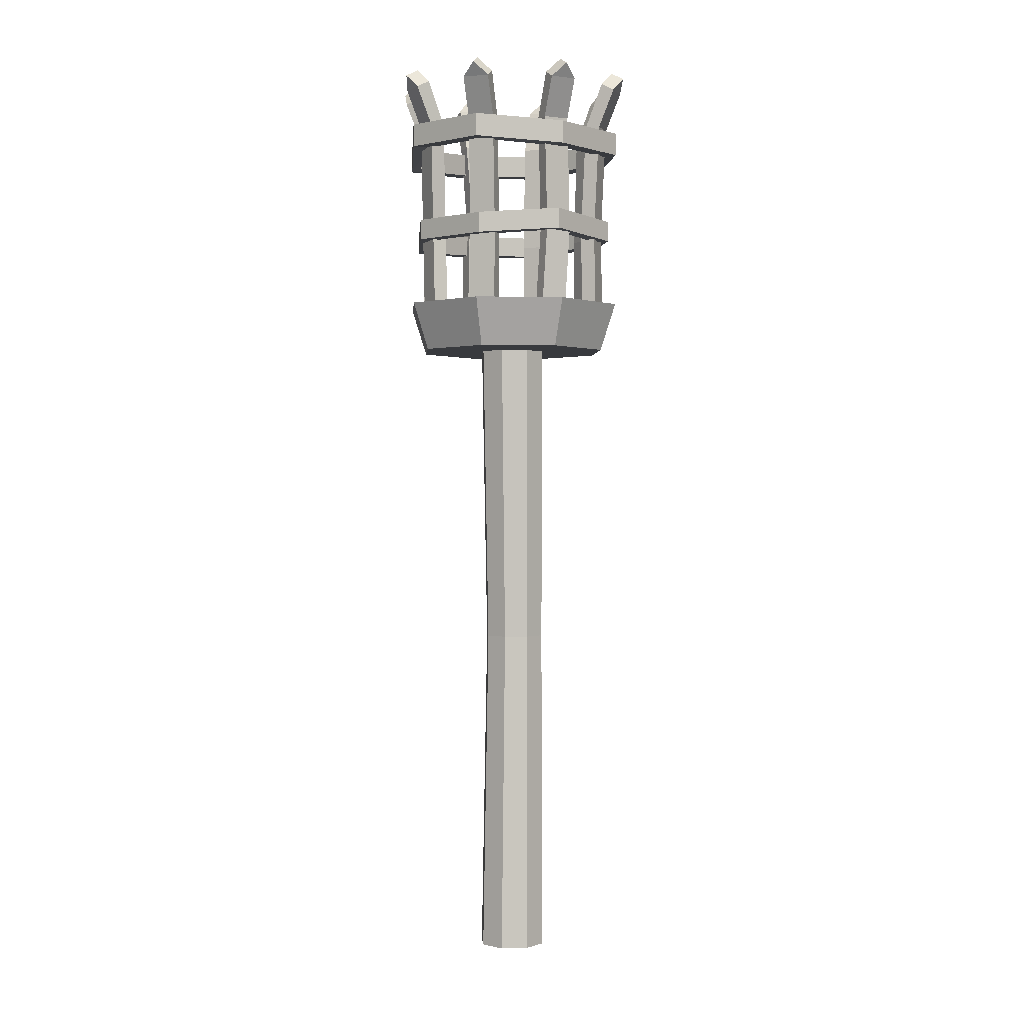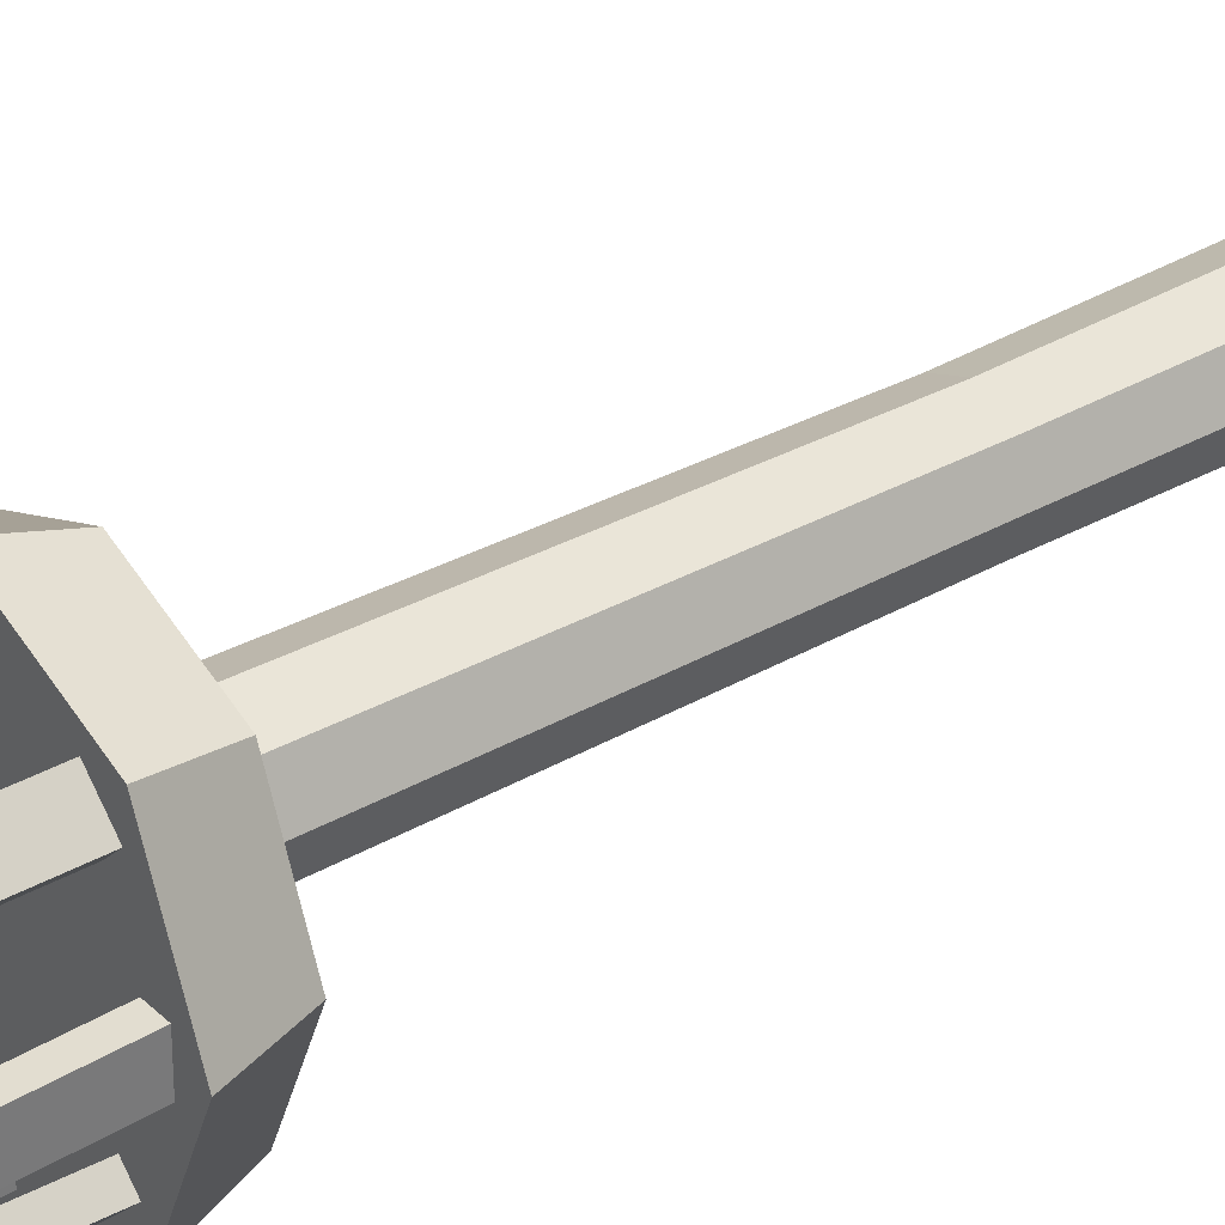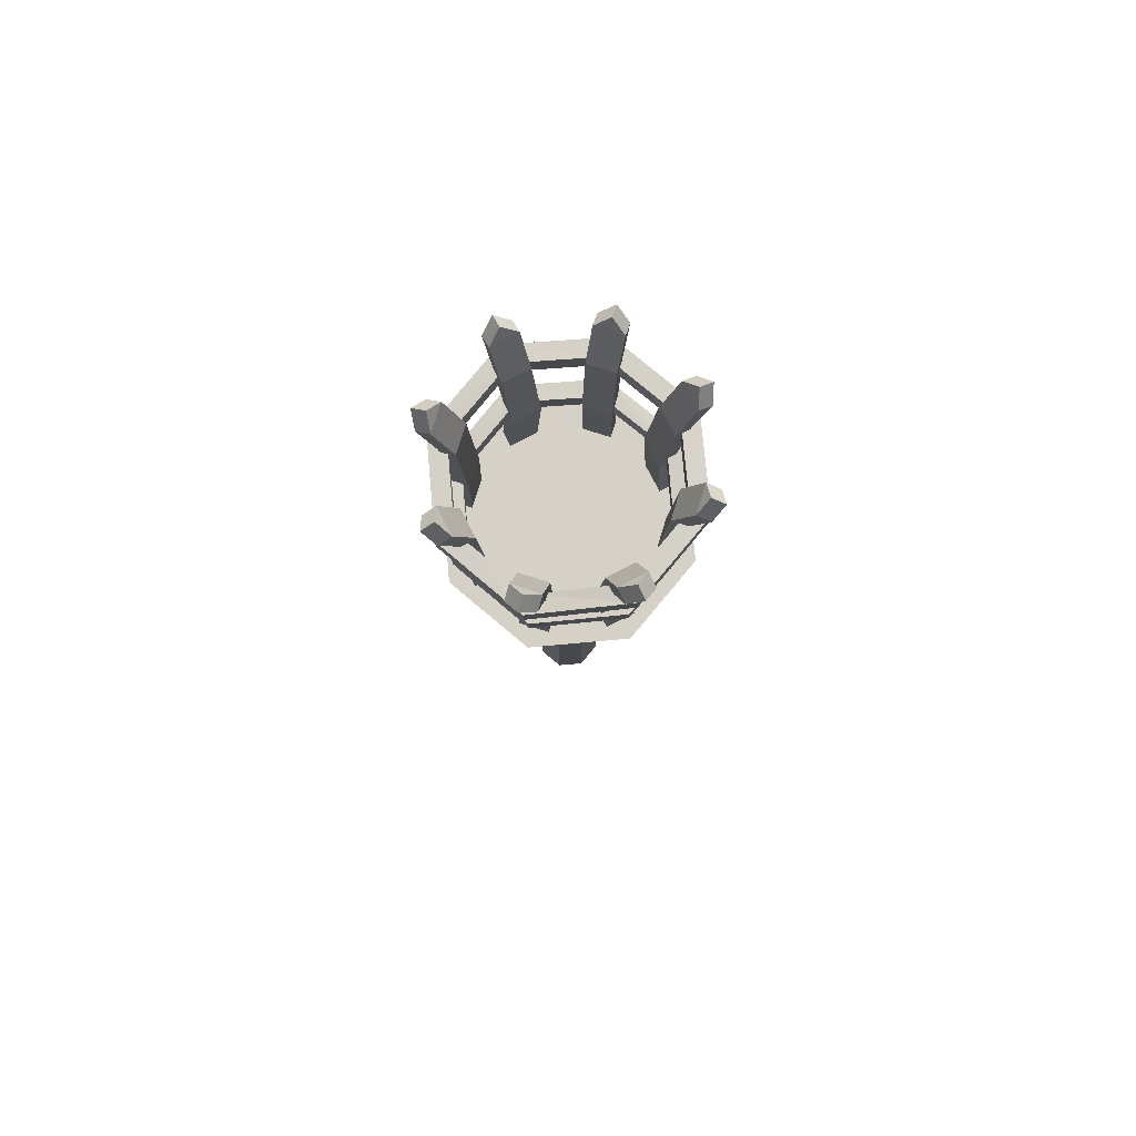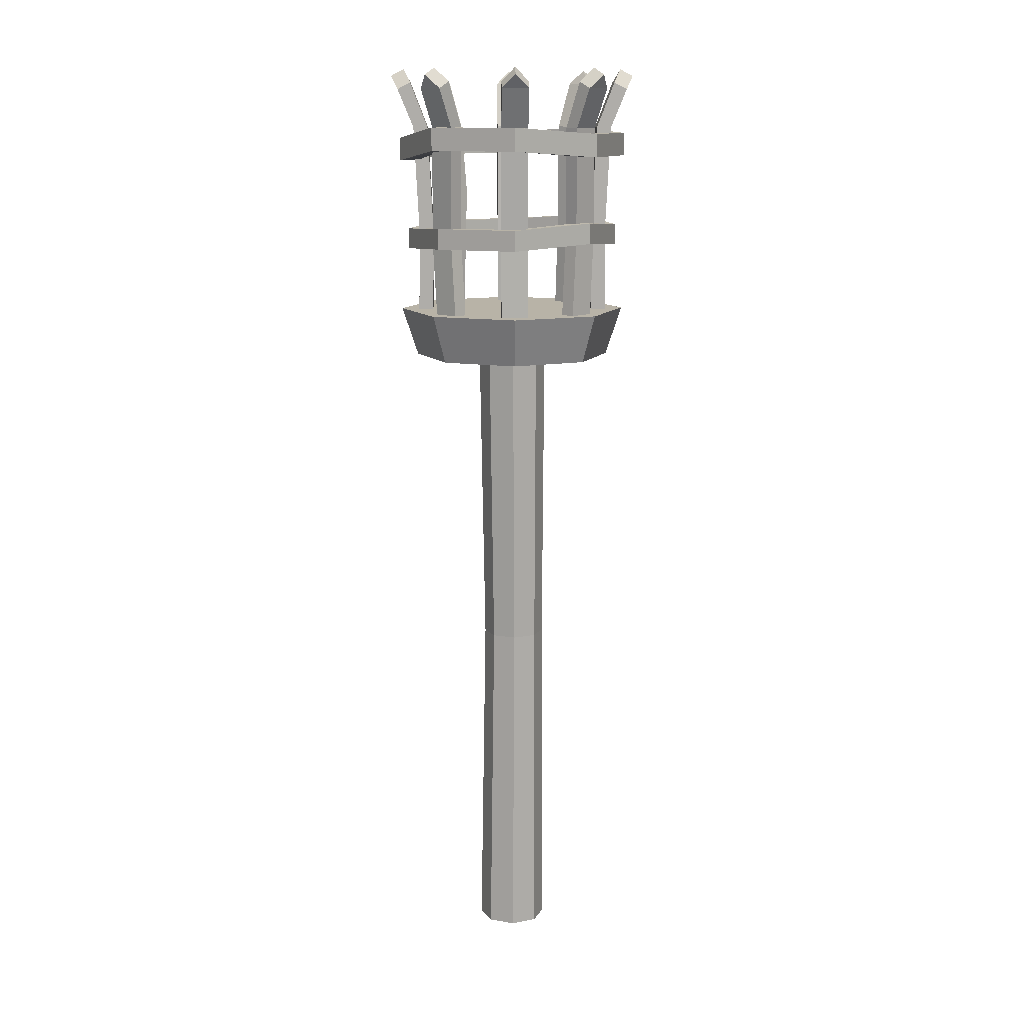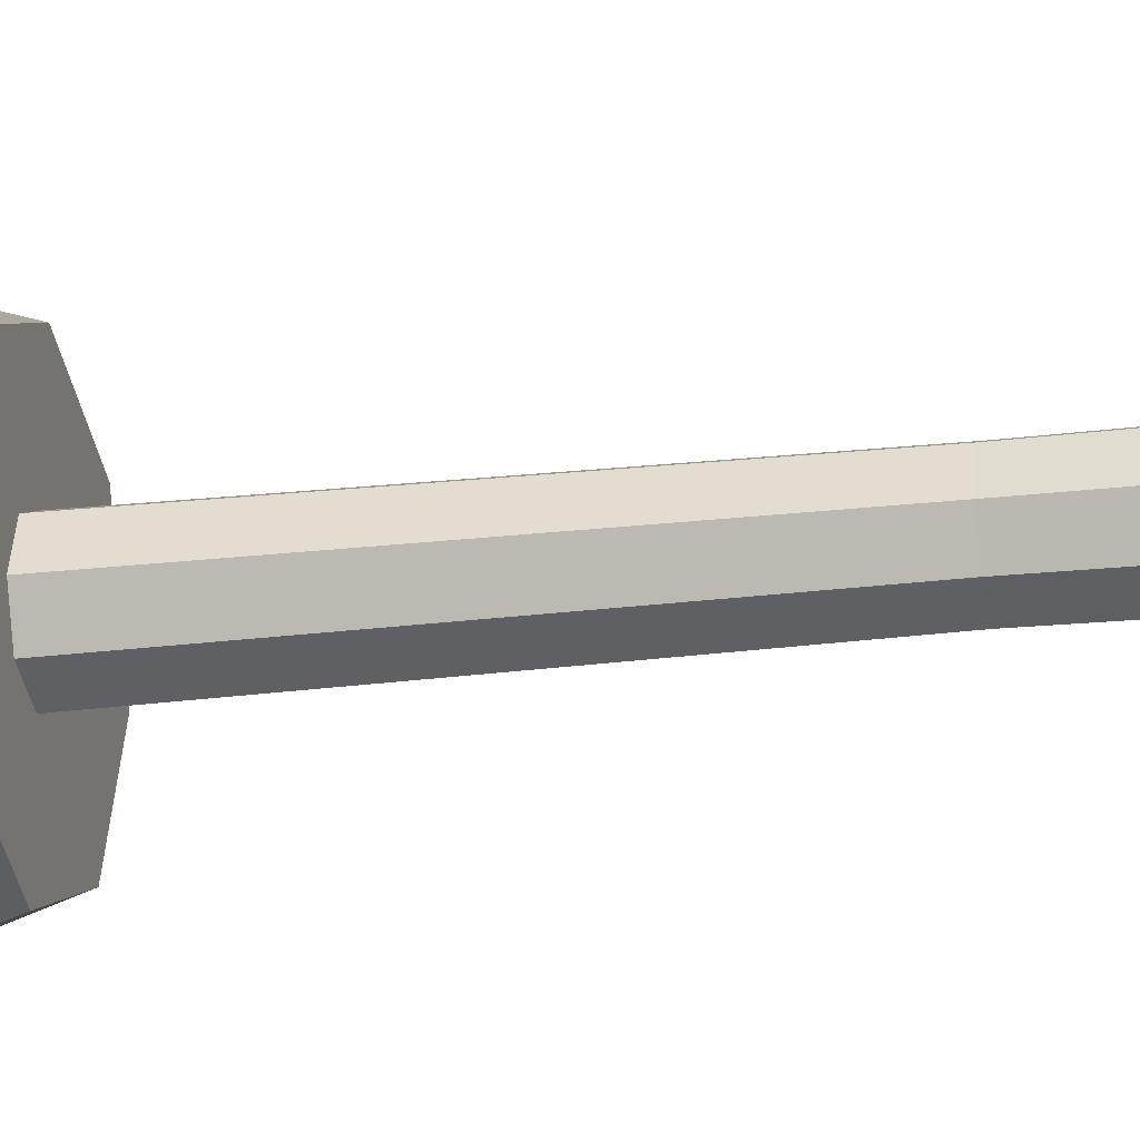
<metadata>
{"format":"obj","ext":"obj","renderer":"f3d","projection":"perspective","resolution":1024,"background":"white","views":[{"elev":0.5,"azim":153.4,"up":"+Y"},{"elev":34.2,"azim":-127.5,"up":"+Z"},{"elev":79.5,"azim":62.4,"up":"+Y"},{"elev":12.8,"azim":133.4,"up":"+Y"},{"elev":-20.2,"azim":-77.2,"up":"+Z"}]}
</metadata>
<code>
v -12.06 139.1 -15.84
v -15.84 139.1 -12.06
v -14.88 184.6 -18.67
v -18.67 184.6 -14.88
v -13.04 186 -16.83
v -16.83 186 -13.04
v -9.983 139.1 -13.77
v -13.77 139.1 -9.983
v -17.77 187.3 -17.77
v -15.93 188.7 -15.93
v -11.85 154.5 -15.64
v -9.777 154.5 -13.56
v -13.56 154.5 -9.777
v -15.64 154.5 -11.85
v -12.64 176.9 -16.42
v -10.57 176.9 -14.35
v -14.35 176.9 -10.57
v -16.42 176.9 -12.64
v 2.678 139.1 -19.73
v -2.678 139.1 -19.73
v 2.678 184.6 -23.72
v -2.678 184.6 -23.72
v 2.678 186 -21.13
v -2.678 186 -21.13
v 2.678 139.1 -16.8
v -2.678 139.1 -16.8
v 0 187.3 -25.13
v 0 188.7 -22.53
v 1.476 154.5 -19.44
v 1.476 154.5 -16.51
v -3.88 154.5 -16.51
v -3.88 154.5 -19.44
v 2.678 176.9 -20.55
v 2.678 176.9 -17.62
v -2.678 176.9 -17.62
v -2.678 176.9 -20.55
v 19.73 139.1 2.678
v 19.73 139.1 -2.678
v 23.72 184.6 2.678
v 23.72 184.6 -2.678
v 21.13 186 2.678
v 21.13 186 -2.678
v 16.8 139.1 2.678
v 16.8 139.1 -2.678
v 25.13 187.3 -0
v 22.53 188.7 -0
v 19.43 154.5 4.133
v 16.5 154.5 4.133
v 16.5 154.5 -1.223
v 19.43 154.5 -1.223
v 20.55 176.9 2.678
v 17.62 176.9 2.678
v 17.62 176.9 -2.678
v 20.55 176.9 -2.678
v 15.84 139.1 -12.06
v 12.06 139.1 -15.84
v 18.67 184.6 -14.88
v 14.88 184.6 -18.67
v 16.83 186 -13.04
v 13.04 186 -16.83
v 13.77 139.1 -9.983
v 9.983 139.1 -13.77
v 17.77 187.3 -17.77
v 15.93 188.7 -15.93
v 15.64 154.5 -11.85
v 13.56 154.5 -9.777
v 9.777 154.5 -13.56
v 11.85 154.5 -15.64
v 16.42 176.9 -12.64
v 14.35 176.9 -10.57
v 10.57 176.9 -14.35
v 12.64 176.9 -16.42
v -19.73 139.1 -2.678
v -19.73 139.1 2.678
v -23.72 184.6 -2.678
v -23.72 184.6 2.678
v -21.13 186 -2.678
v -21.13 186 2.678
v -16.8 139.1 -2.678
v -16.8 139.1 2.678
v -25.13 187.3 0
v -22.53 188.7 0
v -19.43 154.5 -3.517
v -16.5 154.5 -3.517
v -16.5 154.5 1.839
v -19.43 154.5 1.839
v -20.55 176.9 -2.678
v -17.62 176.9 -2.678
v -17.62 176.9 2.678
v -20.55 176.9 2.678
v -15.84 139.1 12.06
v -12.06 139.1 15.84
v -18.67 184.6 14.88
v -14.88 184.6 18.67
v -16.83 186 13.04
v -13.04 186 16.83
v -13.77 139.1 9.983
v -9.983 139.1 13.77
v -17.77 187.3 17.77
v -15.93 188.7 15.93
v -15.64 154.5 11.85
v -13.56 154.5 9.777
v -9.777 154.5 13.56
v -11.85 154.5 15.64
v -16.42 176.9 12.64
v -14.35 176.9 10.57
v -10.57 176.9 14.35
v -12.64 176.9 16.42
v -2.678 139.1 19.73
v 2.678 139.1 19.73
v -2.678 184.6 23.72
v 2.678 184.6 23.72
v -2.678 186 21.13
v 2.678 186 21.13
v -2.678 139.1 16.8
v 2.678 139.1 16.8
v 0 187.3 25.13
v 0 188.7 22.53
v -2.678 154.5 19.43
v -2.678 154.5 16.5
v 2.678 154.5 16.5
v 2.678 154.5 19.43
v -2.678 176.9 20.55
v -2.678 176.9 17.62
v 2.678 176.9 17.62
v 2.678 176.9 20.55
v 12.06 139.1 15.84
v 15.84 139.1 12.06
v 14.88 184.6 18.67
v 18.67 184.6 14.88
v 13.04 186 16.83
v 16.83 186 13.04
v 9.983 139.1 13.77
v 13.77 139.1 9.983
v 17.77 187.3 17.77
v 15.93 188.7 15.93
v 11.85 154.5 15.64
v 9.777 154.5 13.56
v 13.56 154.5 9.777
v 15.64 154.5 11.85
v 12.64 176.9 16.42
v 10.57 176.9 14.35
v 14.35 176.9 10.57
v 16.42 176.9 12.64
v 14.16 172.4 -14.16
v 0 171.1 -20.02
v -14.16 171.1 -14.16
v -20.02 172 0
v -14.16 171.1 14.16
v 0 171.1 20.02
v 14.16 170.1 14.16
v 20.02 172.4 0
v 14.16 177 -14.16
v 0 175.7 -20.02
v -14.16 175.7 -14.16
v -20.02 176.6 0
v -14.16 175.7 14.16
v 0 175.7 20.02
v 14.16 174.7 14.16
v 20.02 177 0
v 16.59 172.4 -16.59
v 0 171.1 -23.46
v 0 175.7 -23.46
v 16.59 177 -16.59
v -16.59 171.1 -16.59
v -16.59 175.7 -16.59
v -23.46 172 0
v -23.46 176.6 0
v -16.59 171.1 16.59
v -16.59 175.7 16.59
v -0 171.1 23.46
v -0 175.7 23.46
v 16.59 170.1 16.59
v 16.59 174.7 16.59
v 23.46 172.4 -0
v 23.46 177 -0
v 4.959 0 -4.959
v 0 0 -7.014
v -4.959 0 -4.959
v -7.014 0 0
v -4.959 0 4.959
v 0 0 7.014
v 4.959 0 4.959
v 7.014 0 0
v 4.959 133.1 -4.959
v 0 133.1 -7.014
v -4.959 133.1 -4.959
v -7.014 133.1 0
v -4.959 133.1 4.959
v 0 133.1 7.014
v 4.959 133.1 4.959
v 7.014 133.1 0
v 0 0 0
v 0 133.1 0
v 14.25 129.4 -14.25
v 0 129.4 -20.15
v -14.25 129.4 -14.25
v -20.15 129.4 0
v -14.25 129.4 14.25
v 0 129.4 20.15
v 14.25 129.4 14.25
v 20.15 129.4 0
v 16.54 139.1 -16.54
v -0 139.1 -23.4
v -16.54 139.1 -16.54
v -23.4 139.1 -0
v -16.54 139.1 16.54
v -0 139.1 23.4
v 16.54 139.1 16.54
v 23.4 139.1 -0
v 0 129.4 0
v -0 139.1 -0
v 13.17 152.7 -13.17
v 0 153.7 -18.62
v -13.17 152.7 -13.17
v -18.62 153.7 0
v -13.17 152.7 13.17
v 0 152.7 18.62
v 13.17 151.8 13.17
v 18.62 152.7 0
v 13.17 156.8 -13.17
v 0 157.9 -18.62
v -13.17 156.8 -13.17
v -18.62 157.9 0
v -13.17 156.8 13.17
v 0 156.8 18.62
v 13.17 156 13.17
v 18.62 156.8 0
v 15.43 152.7 -15.43
v 0 153.7 -21.83
v 0 157.9 -21.83
v 15.43 156.8 -15.43
v -15.43 152.7 -15.43
v -15.43 156.8 -15.43
v -21.83 153.7 0
v -21.83 157.9 0
v -15.43 152.7 15.43
v -15.43 156.8 15.43
v -0 152.7 21.83
v -0 156.8 21.83
v 15.43 151.8 15.43
v 15.43 156 15.43
v 21.83 152.7 -0
v 21.83 156.8 -0
v 1.765 162.5 19.83
v -3.591 162.5 19.83
v -3.591 162.5 16.9
v 1.765 162.5 16.9
v -0.5283 67.38 6.271
v -4.963 67.38 4.434
v -6.799 67.38 0
v -4.963 67.38 -4.434
v -0.5283 67.38 -6.271
v 3.906 67.38 -4.434
v 5.743 67.38 0
v 3.906 67.38 4.434
f 1 2 11
f 11 2 14
f 12 13 7
f 7 13 8
f 2 8 14
f 14 8 13
f 1 11 7
f 7 11 12
f 3 4 9
f 4 6 9
f 9 6 10
f 6 5 10
f 5 3 10
f 10 3 9
f 12 11 16
f 16 11 15
f 16 17 12
f 12 17 13
f 13 17 14
f 14 17 18
f 11 14 15
f 15 14 18
f 16 15 5
f 5 15 3
f 5 6 16
f 16 6 17
f 17 6 18
f 18 6 4
f 15 18 3
f 3 18 4
f 19 20 29
f 29 20 32
f 31 26 30
f 30 26 25
f 20 26 32
f 32 26 31
f 19 29 25
f 25 29 30
f 21 22 27
f 22 24 27
f 27 24 28
f 24 23 28
f 23 21 28
f 28 21 27
f 30 29 34
f 34 29 33
f 34 35 30
f 30 35 31
f 31 35 32
f 32 35 36
f 32 36 29
f 29 36 33
f 34 33 23
f 23 33 21
f 23 24 34
f 34 24 35
f 35 24 36
f 36 24 22
f 33 36 21
f 21 36 22
f 38 50 37
f 37 50 47
f 48 49 43
f 43 49 44
f 38 44 50
f 50 44 49
f 37 47 43
f 43 47 48
f 39 40 45
f 40 42 45
f 45 42 46
f 42 41 46
f 41 39 46
f 46 39 45
f 48 47 52
f 52 47 51
f 53 49 52
f 52 49 48
f 49 53 50
f 50 53 54
f 47 50 51
f 51 50 54
f 52 51 41
f 41 51 39
f 41 42 52
f 52 42 53
f 53 42 54
f 54 42 40
f 51 54 39
f 39 54 40
f 55 56 65
f 65 56 68
f 66 67 61
f 61 67 62
f 56 62 68
f 68 62 67
f 55 65 61
f 61 65 66
f 57 58 63
f 58 60 63
f 63 60 64
f 60 59 64
f 59 57 64
f 64 57 63
f 66 65 70
f 70 65 69
f 70 71 66
f 66 71 67
f 67 71 68
f 68 71 72
f 65 68 69
f 69 68 72
f 70 69 59
f 59 69 57
f 59 60 70
f 70 60 71
f 71 60 72
f 72 60 58
f 69 72 57
f 57 72 58
f 74 86 73
f 73 86 83
f 84 85 79
f 79 85 80
f 74 80 86
f 86 80 85
f 73 83 79
f 79 83 84
f 75 76 81
f 76 78 81
f 81 78 82
f 78 77 82
f 77 75 82
f 82 75 81
f 84 83 88
f 88 83 87
f 89 85 88
f 88 85 84
f 85 89 86
f 86 89 90
f 83 86 87
f 87 86 90
f 88 87 77
f 77 87 75
f 77 78 88
f 88 78 89
f 89 78 90
f 90 78 76
f 87 90 75
f 75 90 76
f 91 92 101
f 101 92 104
f 102 103 97
f 97 103 98
f 92 98 104
f 104 98 103
f 91 101 97
f 97 101 102
f 93 94 99
f 94 96 99
f 99 96 100
f 96 95 100
f 95 93 100
f 100 93 99
f 102 101 106
f 106 101 105
f 106 107 102
f 102 107 103
f 103 107 104
f 104 107 108
f 101 104 105
f 105 104 108
f 106 105 95
f 95 105 93
f 95 96 106
f 106 96 107
f 107 96 108
f 108 96 94
f 105 108 93
f 93 108 94
f 109 110 119
f 119 110 122
f 120 121 115
f 115 121 116
f 110 116 122
f 122 116 121
f 109 119 115
f 115 119 120
f 111 112 117
f 112 114 117
f 117 114 118
f 114 113 118
f 113 111 118
f 118 111 117
f 120 119 247
f 247 119 246
f 247 248 120
f 120 248 121
f 121 248 122
f 122 248 245
f 122 245 119
f 119 245 246
f 124 123 113
f 113 123 111
f 113 114 124
f 124 114 125
f 125 114 126
f 126 114 112
f 123 126 111
f 111 126 112
f 127 128 137
f 137 128 140
f 138 139 133
f 133 139 134
f 128 134 140
f 140 134 139
f 127 137 133
f 133 137 138
f 129 130 135
f 130 132 135
f 135 132 136
f 132 131 136
f 131 129 136
f 136 129 135
f 138 137 142
f 142 137 141
f 142 143 138
f 138 143 139
f 139 143 140
f 140 143 144
f 137 140 141
f 141 140 144
f 142 141 131
f 131 141 129
f 131 132 142
f 142 132 143
f 143 132 144
f 144 132 130
f 141 144 129
f 129 144 130
f 162 163 161
f 161 163 164
f 162 165 163
f 163 165 166
f 165 167 166
f 166 167 168
f 169 170 167
f 167 170 168
f 169 171 170
f 170 171 172
f 173 174 171
f 171 174 172
f 173 175 174
f 174 175 176
f 175 161 176
f 176 161 164
f 153 154 145
f 145 154 146
f 146 154 147
f 147 154 155
f 147 155 148
f 148 155 156
f 156 157 148
f 148 157 149
f 149 157 150
f 150 157 158
f 158 159 150
f 150 159 151
f 151 159 152
f 152 159 160
f 152 160 145
f 145 160 153
f 145 146 161
f 161 146 162
f 154 153 163
f 163 153 164
f 146 147 162
f 162 147 165
f 155 154 166
f 166 154 163
f 147 148 165
f 165 148 167
f 156 155 168
f 168 155 166
f 148 149 167
f 167 149 169
f 157 156 170
f 170 156 168
f 149 150 169
f 169 150 171
f 158 157 172
f 172 157 170
f 150 151 171
f 171 151 173
f 159 158 174
f 174 158 172
f 151 152 173
f 173 152 175
f 160 159 176
f 176 159 174
f 152 145 175
f 175 145 161
f 153 160 164
f 164 160 176
f 177 178 254
f 254 178 253
f 178 179 253
f 253 179 252
f 179 180 252
f 252 180 251
f 180 181 251
f 251 181 250
f 182 249 181
f 181 249 250
f 183 256 182
f 182 256 249
f 183 184 256
f 256 184 255
f 184 177 255
f 255 177 254
f 178 177 193
f 179 178 193
f 180 179 193
f 181 180 193
f 182 181 193
f 183 182 193
f 184 183 193
f 177 184 193
f 185 186 194
f 186 187 194
f 187 188 194
f 188 189 194
f 189 190 194
f 190 191 194
f 191 192 194
f 192 185 194
f 195 196 203
f 203 196 204
f 196 197 204
f 204 197 205
f 197 198 205
f 205 198 206
f 198 199 206
f 206 199 207
f 199 200 207
f 207 200 208
f 200 201 208
f 208 201 209
f 201 202 209
f 209 202 210
f 202 195 210
f 210 195 203
f 196 195 211
f 197 196 211
f 198 197 211
f 199 198 211
f 200 199 211
f 201 200 211
f 202 201 211
f 195 202 211
f 203 204 212
f 204 205 212
f 205 206 212
f 206 207 212
f 207 208 212
f 208 209 212
f 209 210 212
f 210 203 212
f 229 230 232
f 232 230 231
f 233 234 230
f 230 234 231
f 233 235 234
f 234 235 236
f 237 238 235
f 235 238 236
f 237 239 238
f 238 239 240
f 241 242 239
f 239 242 240
f 241 243 242
f 242 243 244
f 243 229 244
f 244 229 232
f 213 221 214
f 214 221 222
f 222 223 214
f 214 223 215
f 215 223 216
f 216 223 224
f 224 225 216
f 216 225 217
f 217 225 218
f 218 225 226
f 226 227 218
f 218 227 219
f 219 227 220
f 220 227 228
f 220 228 213
f 213 228 221
f 213 214 229
f 229 214 230
f 222 221 231
f 231 221 232
f 214 215 230
f 230 215 233
f 223 222 234
f 234 222 231
f 215 216 233
f 233 216 235
f 224 223 236
f 236 223 234
f 216 217 235
f 235 217 237
f 225 224 238
f 238 224 236
f 217 218 237
f 237 218 239
f 226 225 240
f 240 225 238
f 218 219 239
f 239 219 241
f 227 226 242
f 242 226 240
f 219 220 241
f 241 220 243
f 228 227 244
f 244 227 242
f 220 213 243
f 243 213 229
f 221 228 232
f 232 228 244
f 246 245 123
f 123 245 126
f 247 246 124
f 124 246 123
f 125 248 124
f 124 248 247
f 248 125 245
f 245 125 126
f 250 249 189
f 189 249 190
f 251 250 188
f 188 250 189
f 252 251 187
f 187 251 188
f 252 187 253
f 253 187 186
f 253 186 254
f 254 186 185
f 255 254 192
f 192 254 185
f 256 255 191
f 191 255 192
f 249 256 190
f 190 256 191

</code>
